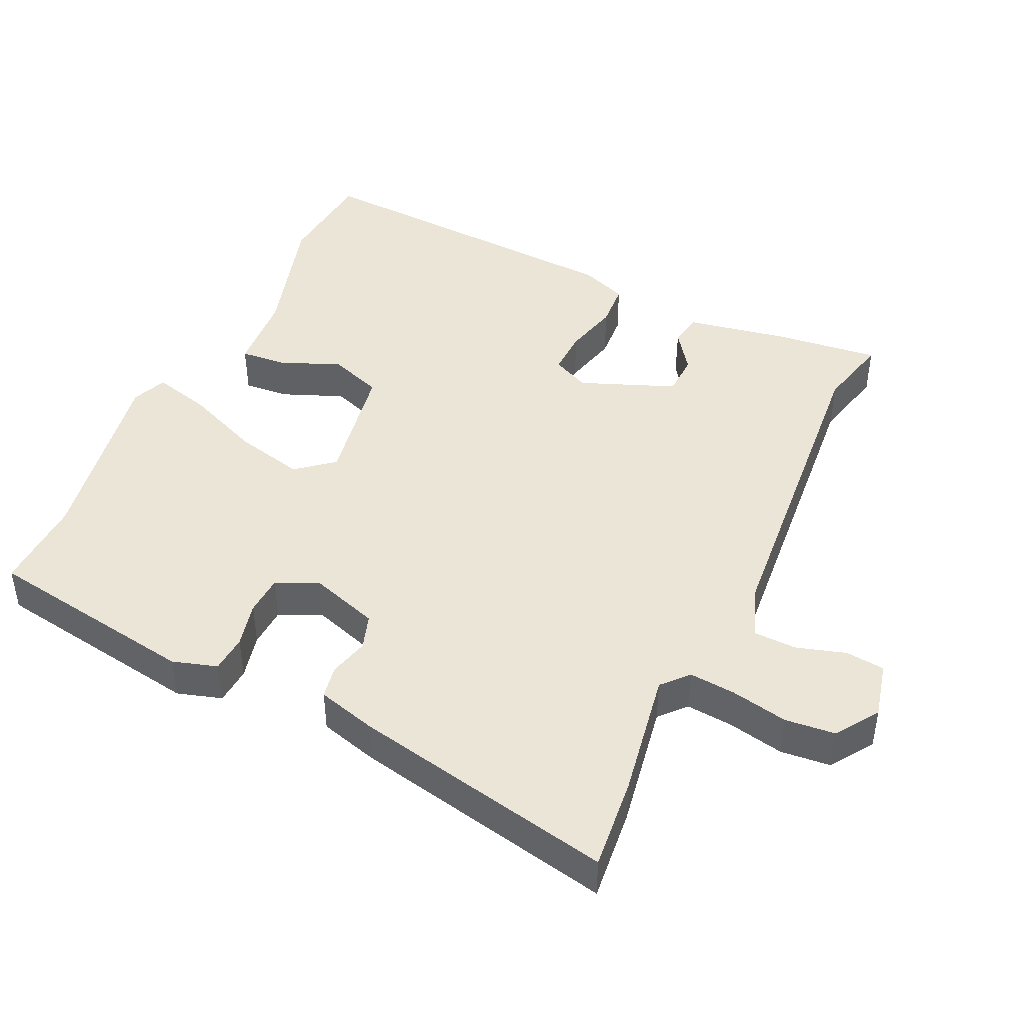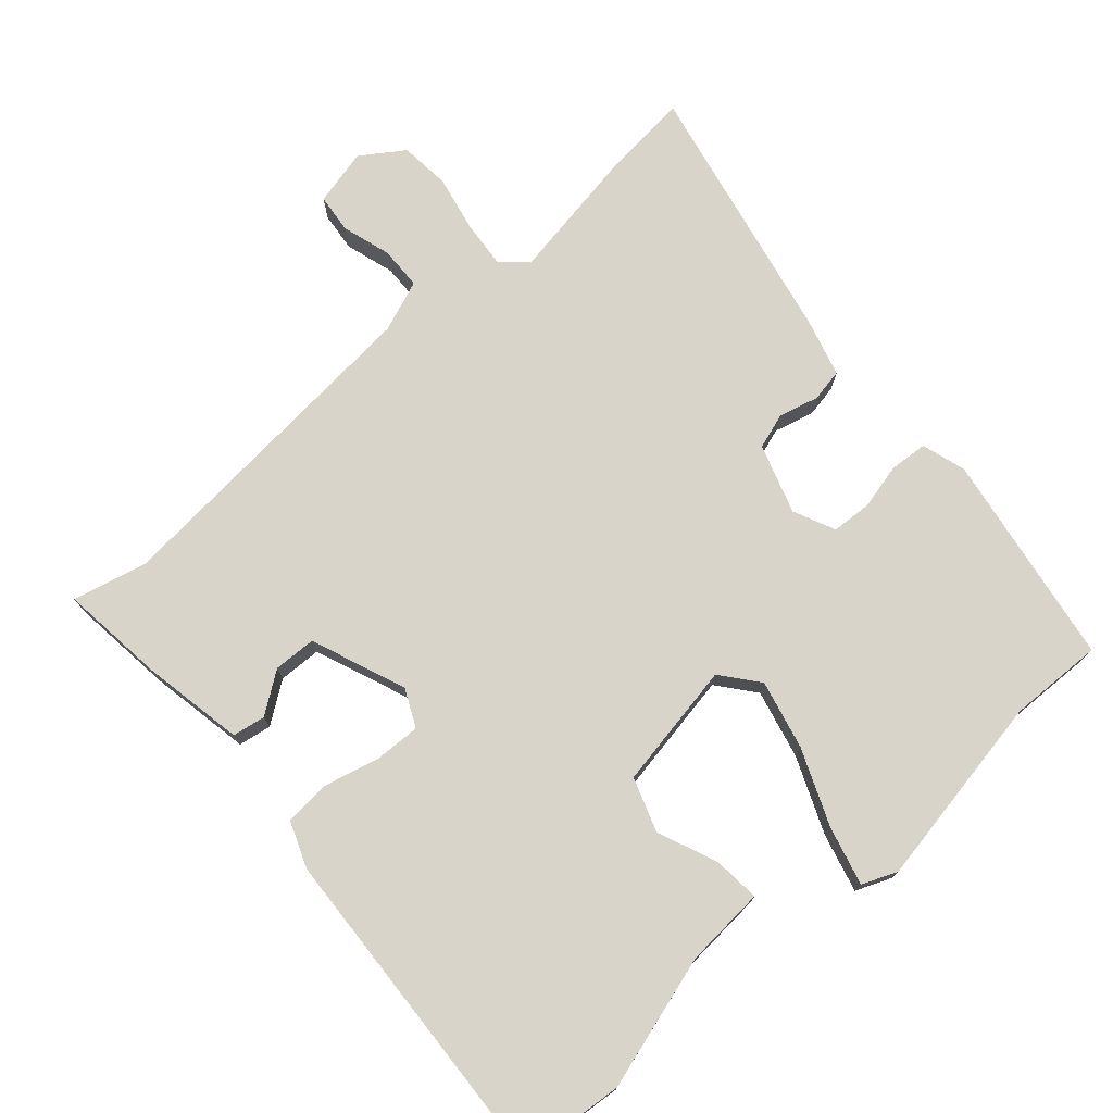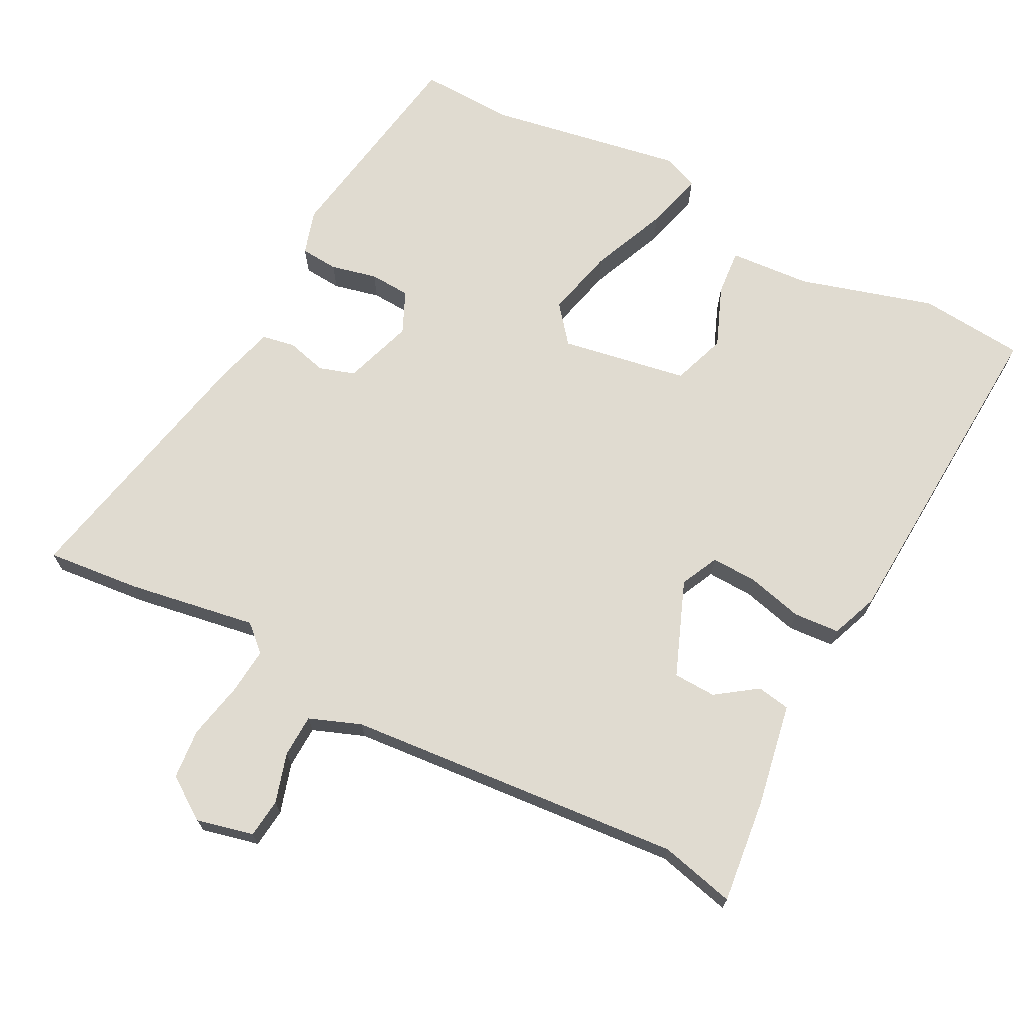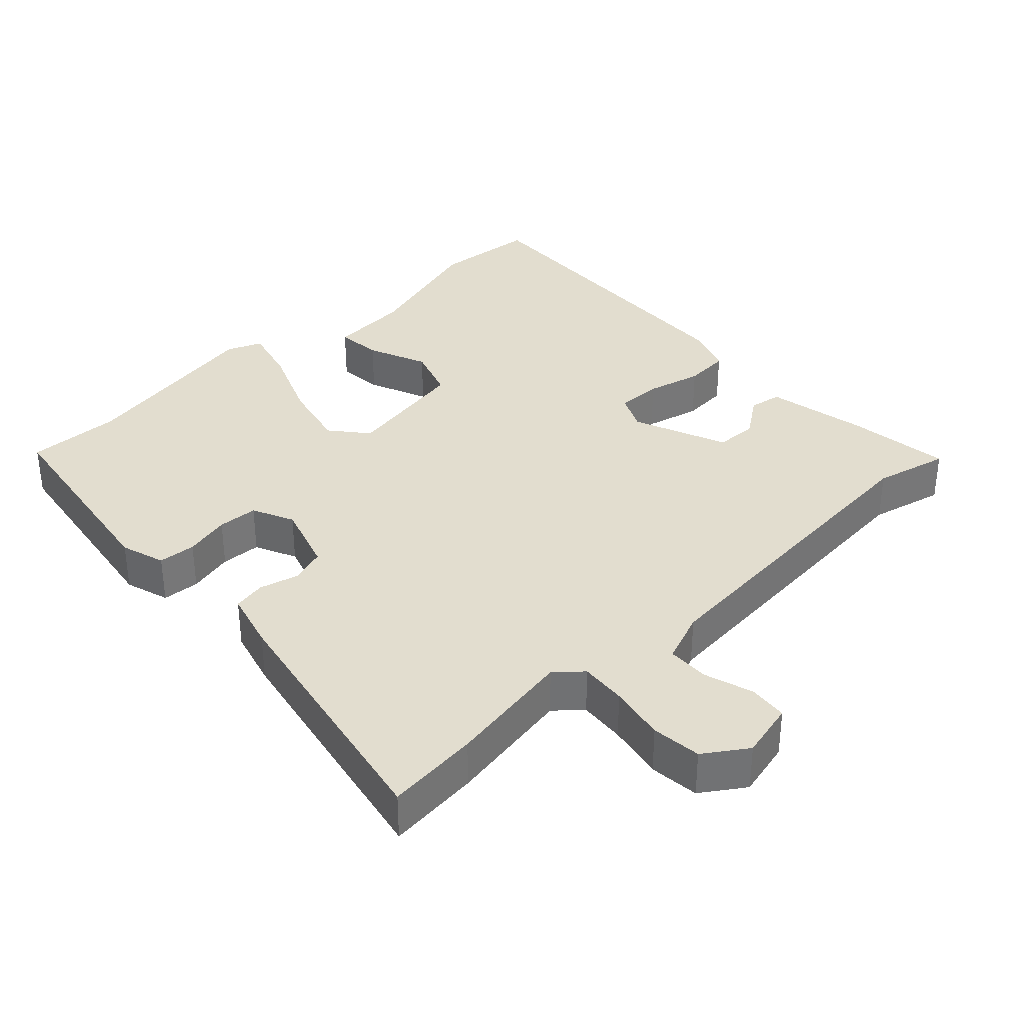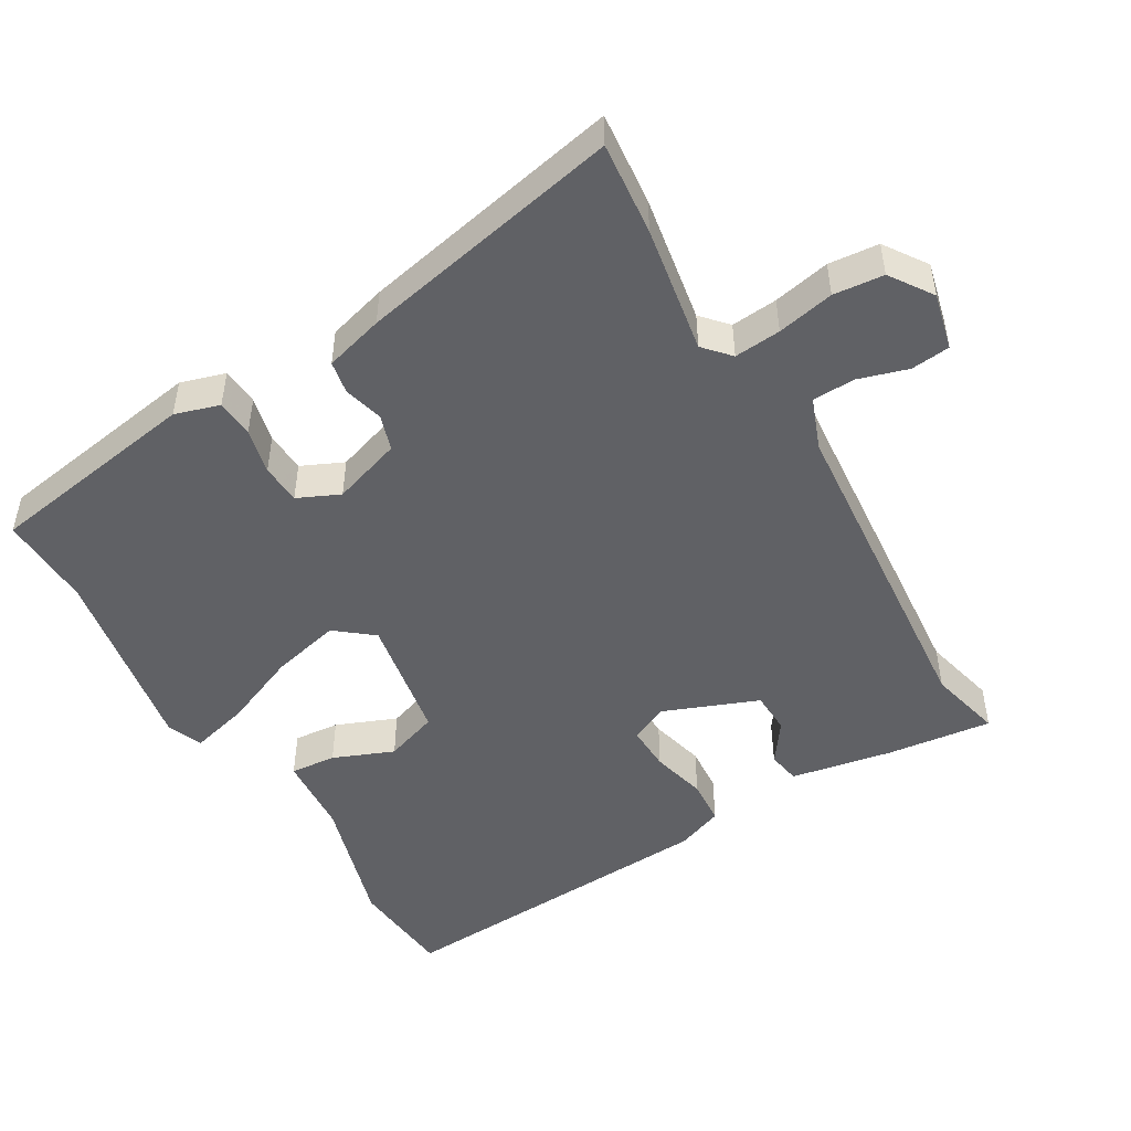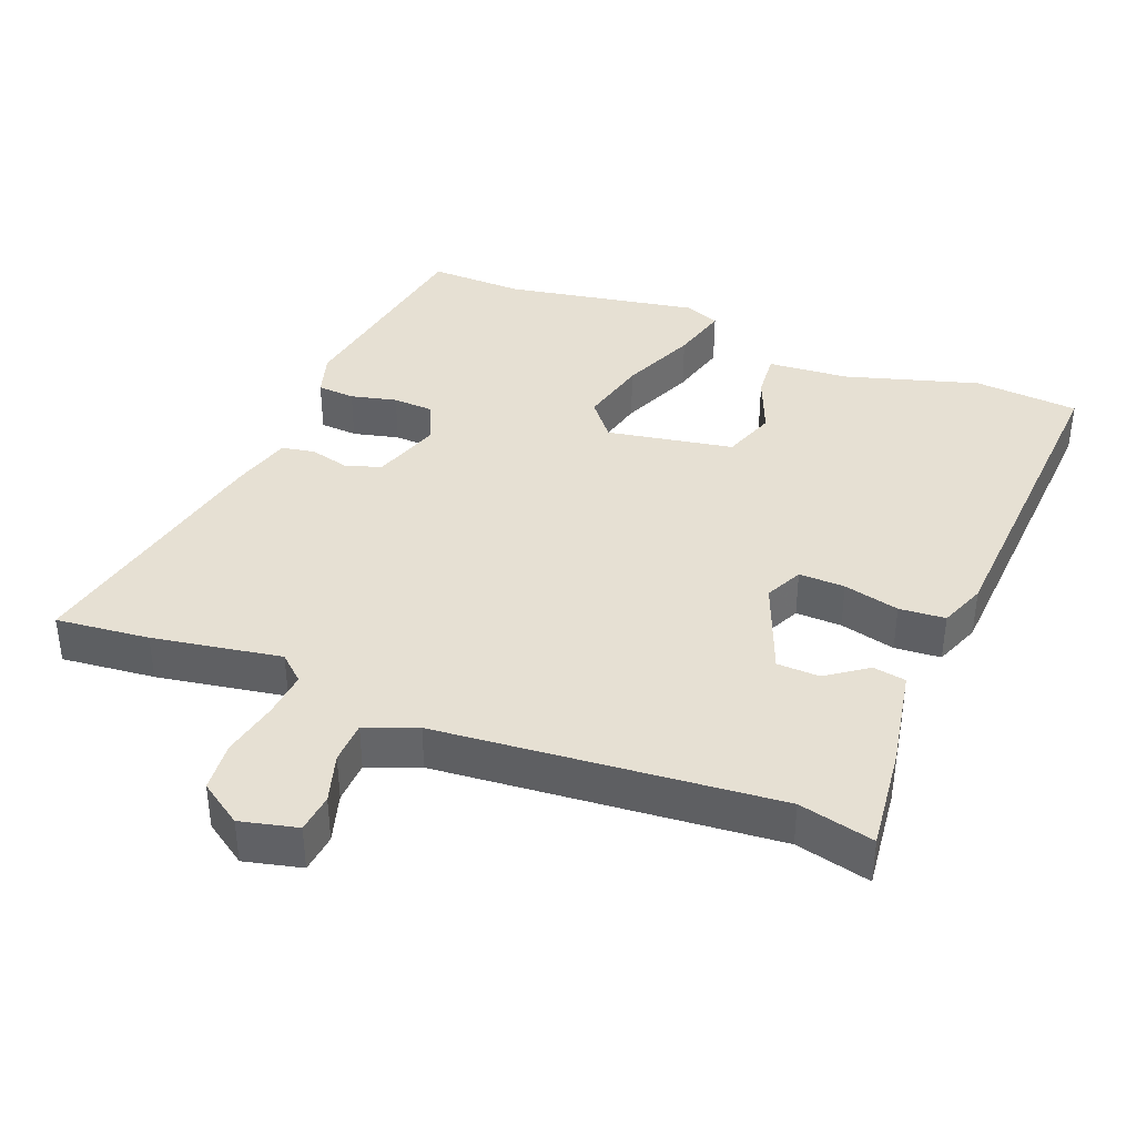
<metadata>
{"format":"obj","ext":"obj","renderer":"f3d","projection":"perspective","resolution":1024,"background":"white","views":[{"elev":44.2,"azim":115.2,"up":"+Y"},{"elev":74.9,"azim":-41.3,"up":"+Y"},{"elev":69.8,"azim":-152.3,"up":"+Y"},{"elev":34.9,"azim":136.5,"up":"+Y"},{"elev":-48.7,"azim":120.6,"up":"+Y"},{"elev":38.5,"azim":-158.3,"up":"+Y"}]}
</metadata>
<code>
v -0.559 0.07 0.495
v -0.406 0.07 0.508
v -0.211 0.07 0.45
v -0.093 0.07 0.441
v -0.099 0.07 0.374
v -0.135 0.07 0.286
v -0.108 0.07 0.208
v 0.076 0.07 0.175
v 0.12 0.07 0.229
v 0.096 0.07 0.33
v 0.05 0.07 0.441
v 0.028 0.07 0.526
v 0.079 0.07 0.547
v 0.362 0.07 0.496
v 0.5 0.07 0.5
v 0.55 0.07 0.188
v 0.53 0.07 0.123
v 0.475 0.07 0.119
v 0.408 0.07 0.135
v 0.349 0.07 0.132
v 0.321 0.07 0.071
v 0.354 0.07 -0.03
v 0.406 0.07 -0.047
v 0.464 0.07 -0.032
v 0.512 0.07 -0.041
v 0.536 0.07 -0.127
v 0.615 0.07 -0.512
v 0.479 0.07 -0.498
v 0.292 0.07 -0.466
v 0.254 0.07 -0.5
v 0.26 0.07 -0.568
v 0.277 0.07 -0.651
v 0.27 0.07 -0.724
v 0.208 0.07 -0.766
v 0.125 0.07 -0.746
v 0.119 0.07 -0.689
v 0.141 0.07 -0.617
v 0.139 0.07 -0.555
v 0.064 0.07 -0.526
v -0.426 0.07 -0.482
v -0.535 0.07 -0.508
v -0.517 0.07 -0.355
v -0.489 0.07 -0.206
v -0.441 0.07 -0.198
v -0.382 0.07 -0.24
v -0.32 0.07 -0.238
v -0.265 0.07 -0.1
v -0.291 0.07 -0.045
v -0.358 0.07 -0.047
v -0.439 0.07 -0.067
v -0.506 0.07 -0.062
v -0.532 0.07 0.006
v -0.559 0 0.495
v -0.406 0 0.508
v -0.211 0 0.45
v -0.093 0 0.441
v -0.099 0 0.374
v -0.135 0 0.286
v -0.108 0 0.208
v 0.076 0 0.175
v 0.12 0 0.229
v 0.096 0 0.33
v 0.05 0 0.441
v 0.028 0 0.526
v 0.079 0 0.547
v 0.362 0 0.496
v 0.5 0 0.5
v 0.55 0 0.188
v 0.53 0 0.123
v 0.475 0 0.119
v 0.408 0 0.135
v 0.349 0 0.132
v 0.321 0 0.071
v 0.354 0 -0.03
v 0.406 0 -0.047
v 0.464 0 -0.032
v 0.512 0 -0.041
v 0.536 0 -0.127
v 0.615 0 -0.512
v 0.479 0 -0.498
v 0.292 0 -0.466
v 0.254 0 -0.5
v 0.26 0 -0.568
v 0.277 0 -0.651
v 0.27 0 -0.724
v 0.208 0 -0.766
v 0.125 0 -0.746
v 0.119 0 -0.689
v 0.141 0 -0.617
v 0.139 0 -0.555
v 0.064 0 -0.526
v -0.426 0 -0.482
v -0.535 0 -0.508
v -0.517 0 -0.355
v -0.489 0 -0.206
v -0.441 0 -0.198
v -0.382 0 -0.24
v -0.32 0 -0.238
v -0.265 0 -0.1
v -0.291 0 -0.045
v -0.358 0 -0.047
v -0.439 0 -0.067
v -0.506 0 -0.062
v -0.532 0 0.006
f 1 2 3
f 52 1 3
f 51 52 3
f 50 51 3
f 49 50 3
f 4 5 6
f 3 4 6
f 49 3 6
f 48 49 6
f 47 48 6 7
f 46 47 7 8
f 43 44 45
f 42 43 45
f 41 42 45
f 40 41 45
f 39 40 45 46
f 38 39 46 8
f 35 36 37
f 34 35 37
f 33 34 37
f 32 33 37
f 31 32 37
f 30 31 37 38
f 38 8 9
f 30 38 9
f 29 30 9
f 27 28 29
f 26 27 29
f 25 26 29
f 24 25 29
f 23 24 29
f 22 23 29
f 29 9 10
f 22 29 10
f 21 22 10
f 17 18 19
f 16 17 19
f 15 16 19
f 14 15 19
f 14 19 20
f 14 20 21
f 13 14 21
f 12 13 21
f 11 12 21
f 10 11 21
f 55 54 53
f 55 53 104
f 55 104 103
f 55 103 102
f 55 102 101
f 58 57 56
f 58 56 55
f 58 55 101
f 58 101 100
f 59 58 100 99
f 60 59 99 98
f 97 96 95
f 97 95 94
f 97 94 93
f 97 93 92
f 98 97 92 91
f 60 98 91 90
f 89 88 87
f 89 87 86
f 89 86 85
f 89 85 84
f 89 84 83
f 90 89 83 82
f 61 60 90
f 61 90 82
f 61 82 81
f 81 80 79
f 81 79 78
f 81 78 77
f 81 77 76
f 81 76 75
f 81 75 74
f 62 61 81
f 62 81 74
f 62 74 73
f 71 70 69
f 71 69 68
f 71 68 67
f 71 67 66
f 72 71 66
f 73 72 66
f 73 66 65
f 73 65 64
f 73 64 63
f 73 63 62
f 1 53 54 2
f 2 54 55 3
f 3 55 56 4
f 4 56 57 5
f 5 57 58 6
f 6 58 59 7
f 7 59 60 8
f 8 60 61 9
f 9 61 62 10
f 10 62 63 11
f 11 63 64 12
f 12 64 65 13
f 13 65 66 14
f 14 66 67 15
f 15 67 68 16
f 16 68 69 17
f 17 69 70 18
f 18 70 71 19
f 19 71 72 20
f 20 72 73 21
f 21 73 74 22
f 22 74 75 23
f 23 75 76 24
f 24 76 77 25
f 25 77 78 26
f 26 78 79 27
f 27 79 80 28
f 28 80 81 29
f 29 81 82 30
f 30 82 83 31
f 31 83 84 32
f 32 84 85 33
f 33 85 86 34
f 34 86 87 35
f 35 87 88 36
f 36 88 89 37
f 37 89 90 38
f 38 90 91 39
f 39 91 92 40
f 40 92 93 41
f 41 93 94 42
f 42 94 95 43
f 43 95 96 44
f 44 96 97 45
f 45 97 98 46
f 46 98 99 47
f 47 99 100 48
f 48 100 101 49
f 49 101 102 50
f 50 102 103 51
f 51 103 104 52
f 52 104 53 1

</code>
